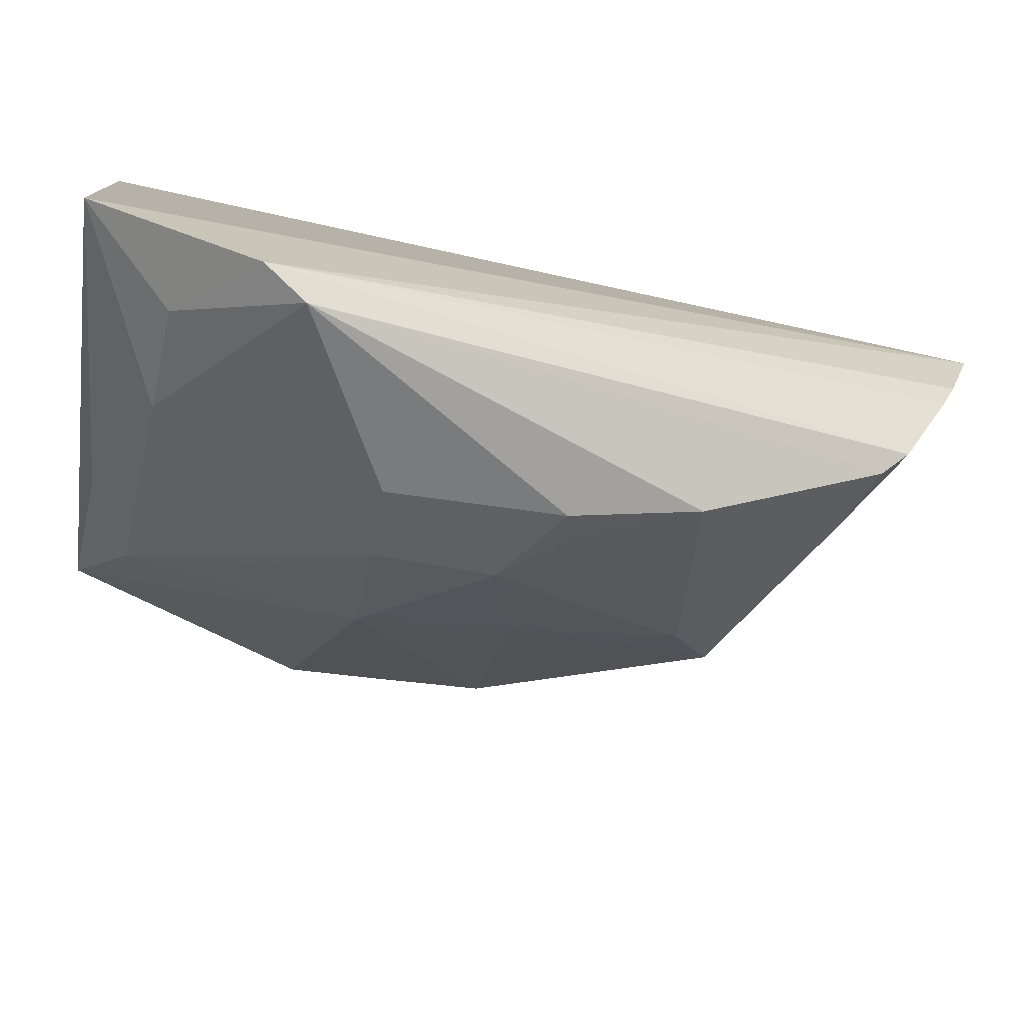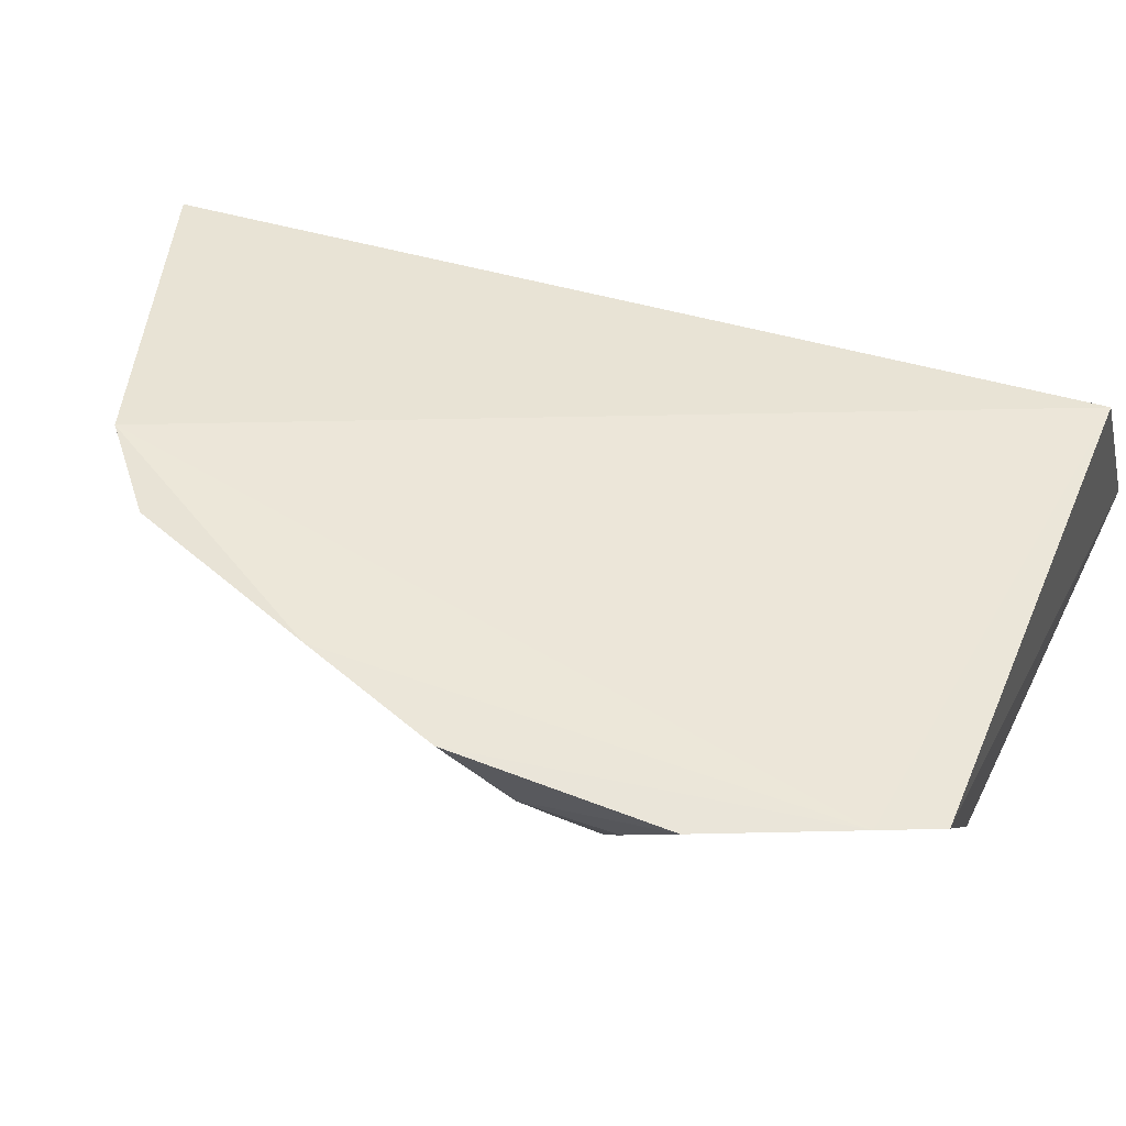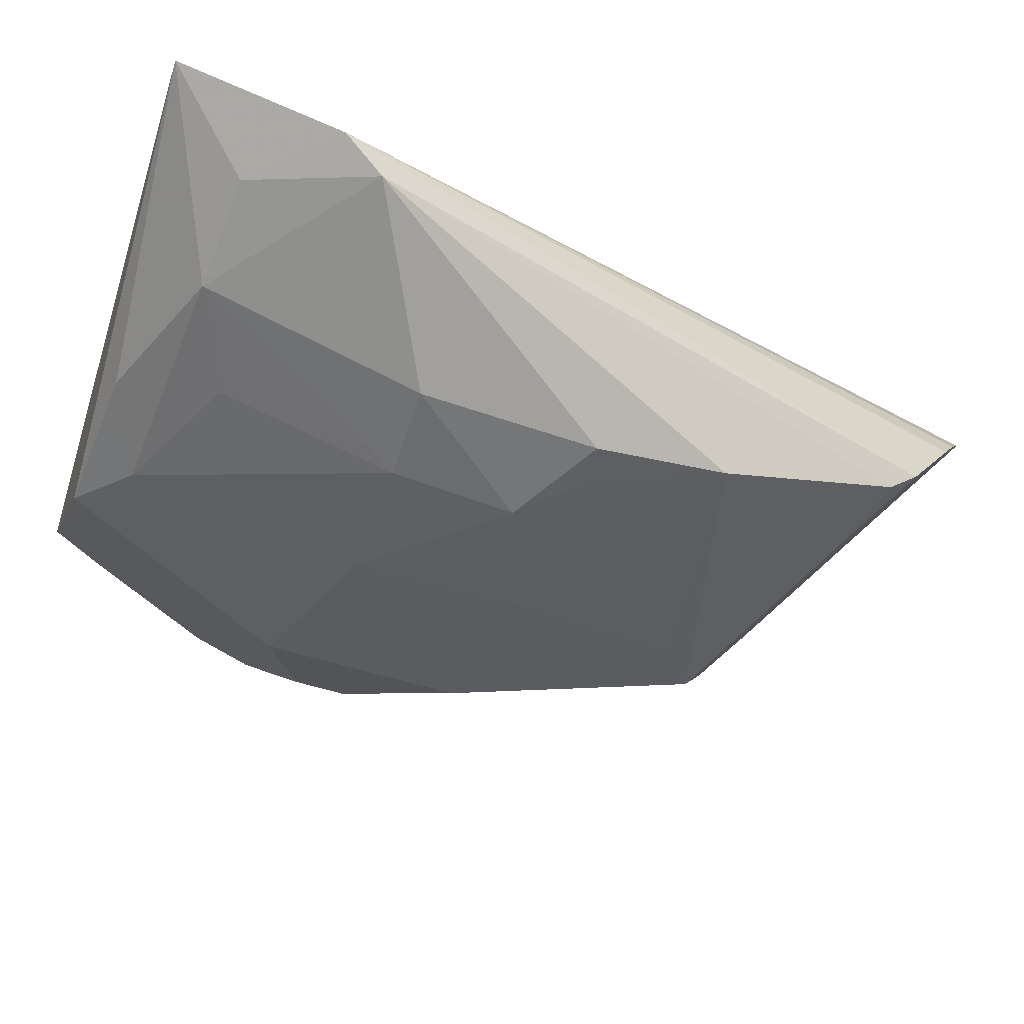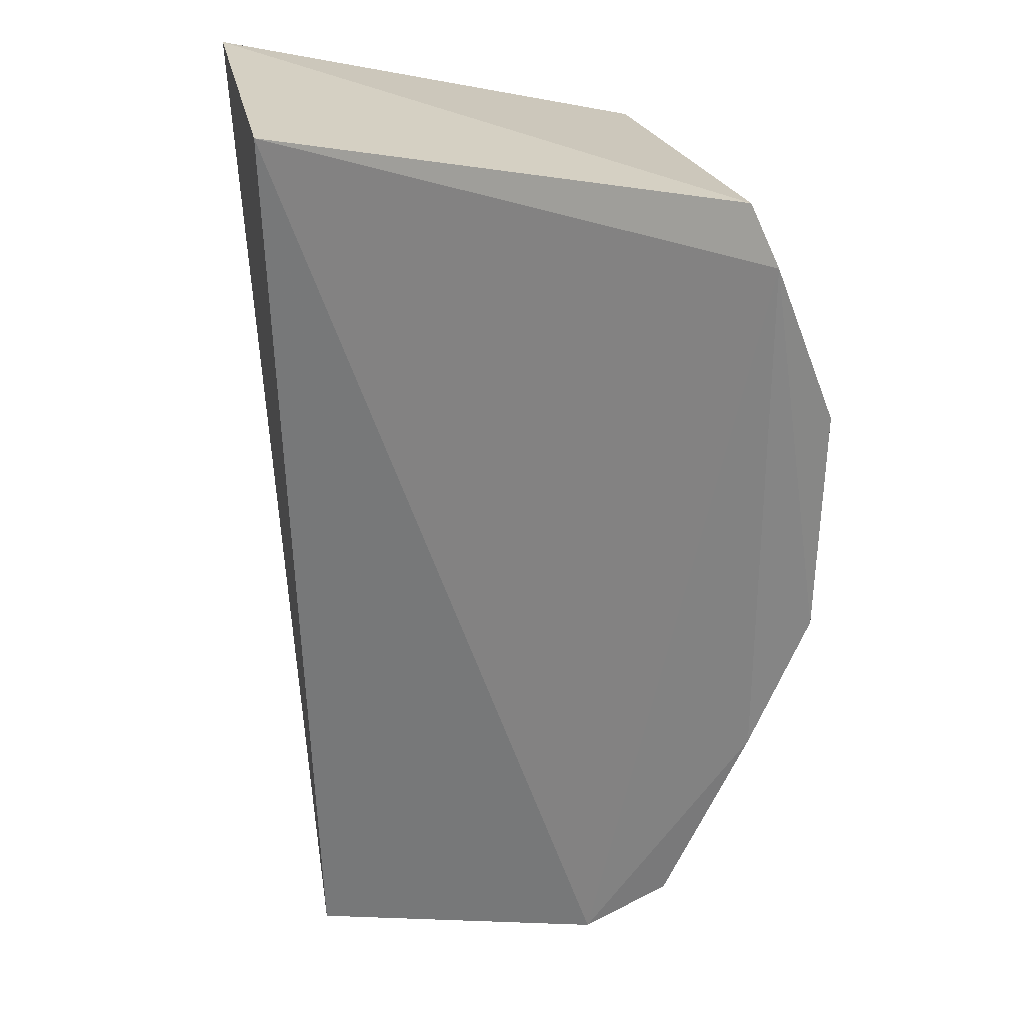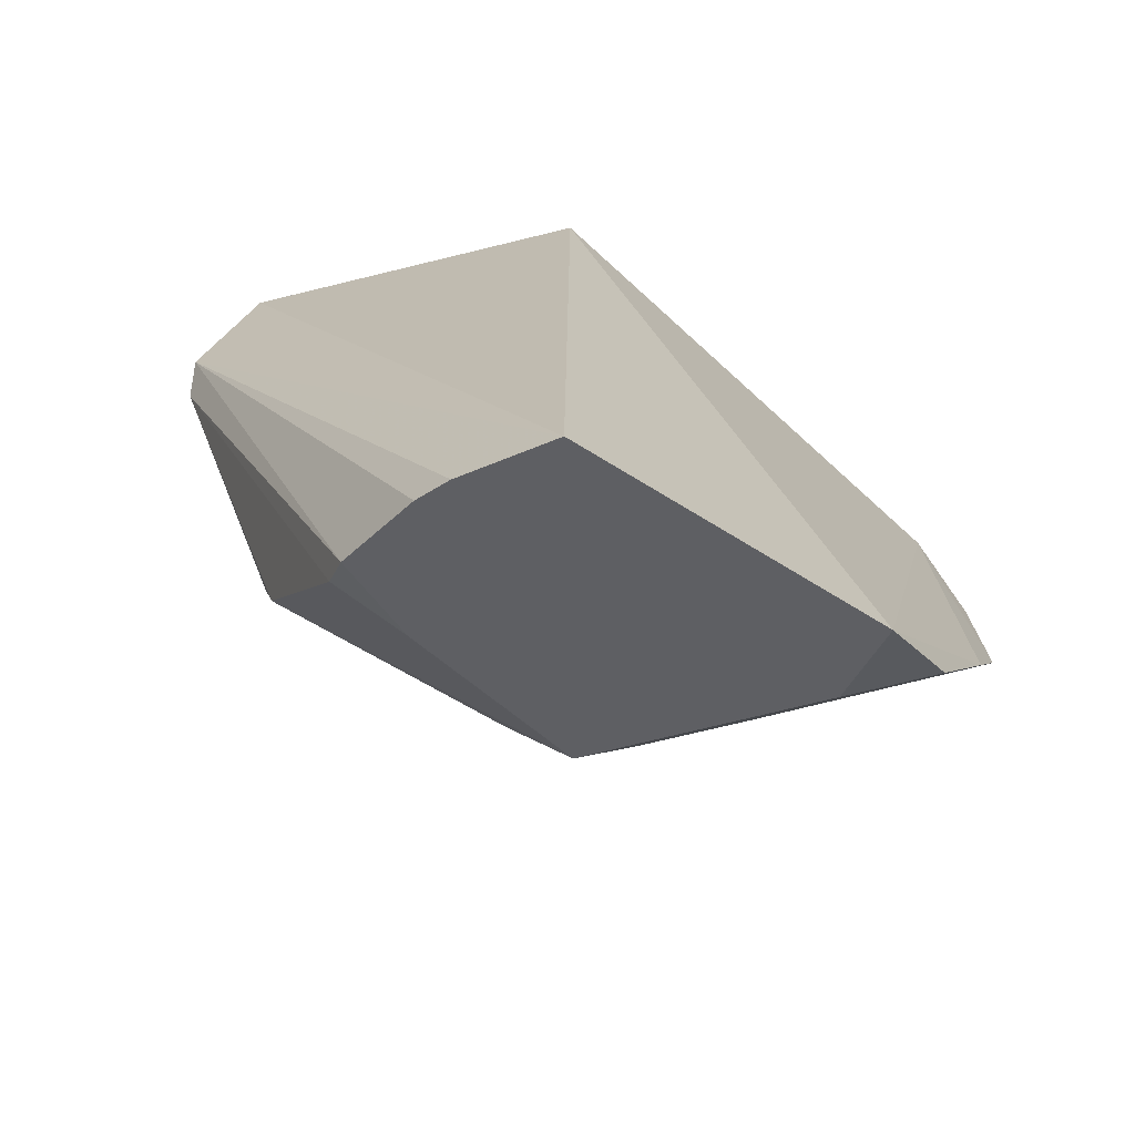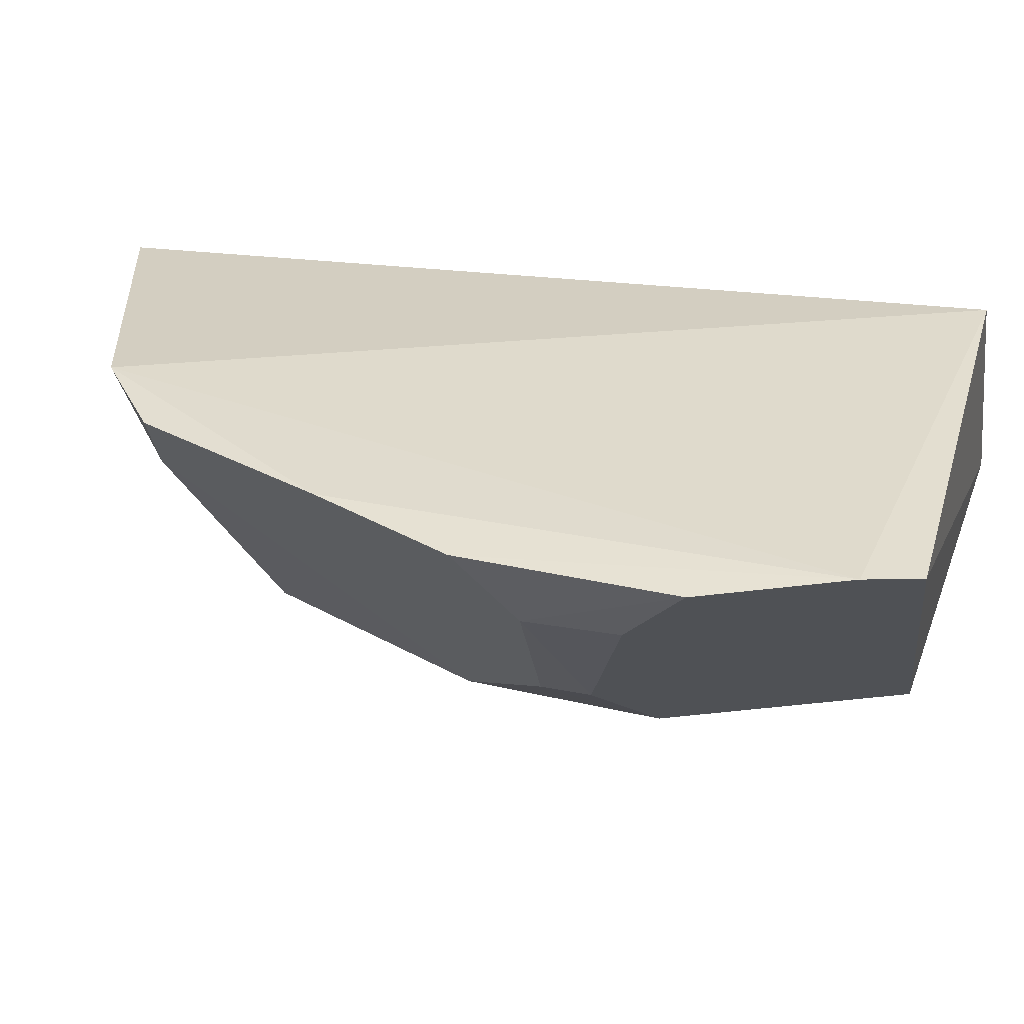
<metadata>
{"format":"obj","ext":"obj","renderer":"f3d","projection":"perspective","resolution":1024,"background":"white","views":[{"elev":-48.2,"azim":-101.6,"up":"+Z"},{"elev":50.0,"azim":111.3,"up":"+Z"},{"elev":-62.1,"azim":-110.0,"up":"+Z"},{"elev":24.5,"azim":20.7,"up":"+Y"},{"elev":-74.9,"azim":-44.3,"up":"+Y"},{"elev":34.7,"azim":104.3,"up":"+Z"}]}
</metadata>
<code>
v 0.01425 -0.2107 -0.3676
v 0.1913 -0.04863 -0.349
v 0.1213 -0.1764 -0.3489
v 0.005598 0.08315 -0.3561
v 0.003033 -0.01019 -0.4931
v 0.1763 0.06335 -0.3478
v -0.05984 0.03466 -0.4766
v 0.09521 -0.1341 -0.4469
v 0.174 -0.09319 -0.3477
v 0.002951 -0.1678 -0.4485
v -0.05646 0.08678 -0.4559
v 0.1285 0.001704 -0.4475
v 0.1544 -0.03063 -0.4208
v 0.1473 -0.1553 -0.3499
v 0.002002 -0.1075 -0.481
v 0.0007498 -0.1929 -0.4102
v 0.1663 0.08064 -0.3516
v 0.0004812 0.05948 -0.4742
v 0.03286 -0.04974 -0.4894
v 0.1252 -0.06136 -0.4474
v 0.1844 -0.0002663 -0.3729
v 0.1301 -0.1585 -0.3752
v -0.05344 0.02106 -0.4836
v 0.03039 -0.1609 -0.4466
v 0.003065 -0.1986 -0.3981
v 0.07658 0.06184 -0.4585
v 0.002709 -0.06556 -0.4917
v 0.07751 -0.1194 -0.4575
v 0.07329 -0.01281 -0.4754
v 0.1559 -0.01465 -0.4197
v 0.1937 0.01883 -0.3495
v 0.1832 -0.03001 -0.3745
v -0.03425 0.05867 -0.4725
v 0.0003544 -0.1768 -0.44
v 0.03289 -0.01132 -0.4884
v 0.09708 0.07699 -0.4472
v 0.01739 -0.06511 -0.4891
v 0.07085 -0.06203 -0.4724
v 0.03267 0.04475 -0.4726
v 0.05839 0.01919 -0.4738
v 0.04787 0.07516 -0.4577
f 1 3 4
f 6 4 3
f 8 3 1
f 9 6 3
f 9 2 6
f 11 7 1
f 11 1 4
f 13 2 9
f 14 9 3
f 14 13 9
f 17 11 4
f 17 4 6
f 20 12 13
f 20 13 14
f 22 14 3
f 22 3 8
f 22 20 14
f 22 8 20
f 23 15 10
f 23 18 5
f 24 15 8
f 24 10 15
f 25 16 1
f 25 1 7
f 25 7 16
f 27 5 19
f 27 23 5
f 27 15 23
f 28 8 15
f 28 15 19
f 29 12 20
f 30 13 12
f 30 17 6
f 30 12 17
f 31 6 2
f 31 30 6
f 31 21 30
f 32 2 13
f 32 30 21
f 32 13 30
f 32 31 2
f 32 21 31
f 33 23 7
f 33 7 11
f 33 11 18
f 33 18 23
f 34 16 7
f 34 7 23
f 34 23 10
f 34 10 24
f 34 1 16
f 34 24 8
f 34 8 1
f 35 5 18
f 35 29 19
f 35 19 5
f 36 17 12
f 36 29 26
f 36 12 29
f 36 11 17
f 37 27 19
f 37 19 15
f 37 15 27
f 38 20 8
f 38 8 28
f 38 28 19
f 38 29 20
f 38 19 29
f 39 35 18
f 39 18 26
f 39 26 35
f 40 35 26
f 40 26 29
f 40 29 35
f 41 36 26
f 41 26 18
f 41 18 11
f 41 11 36

</code>
